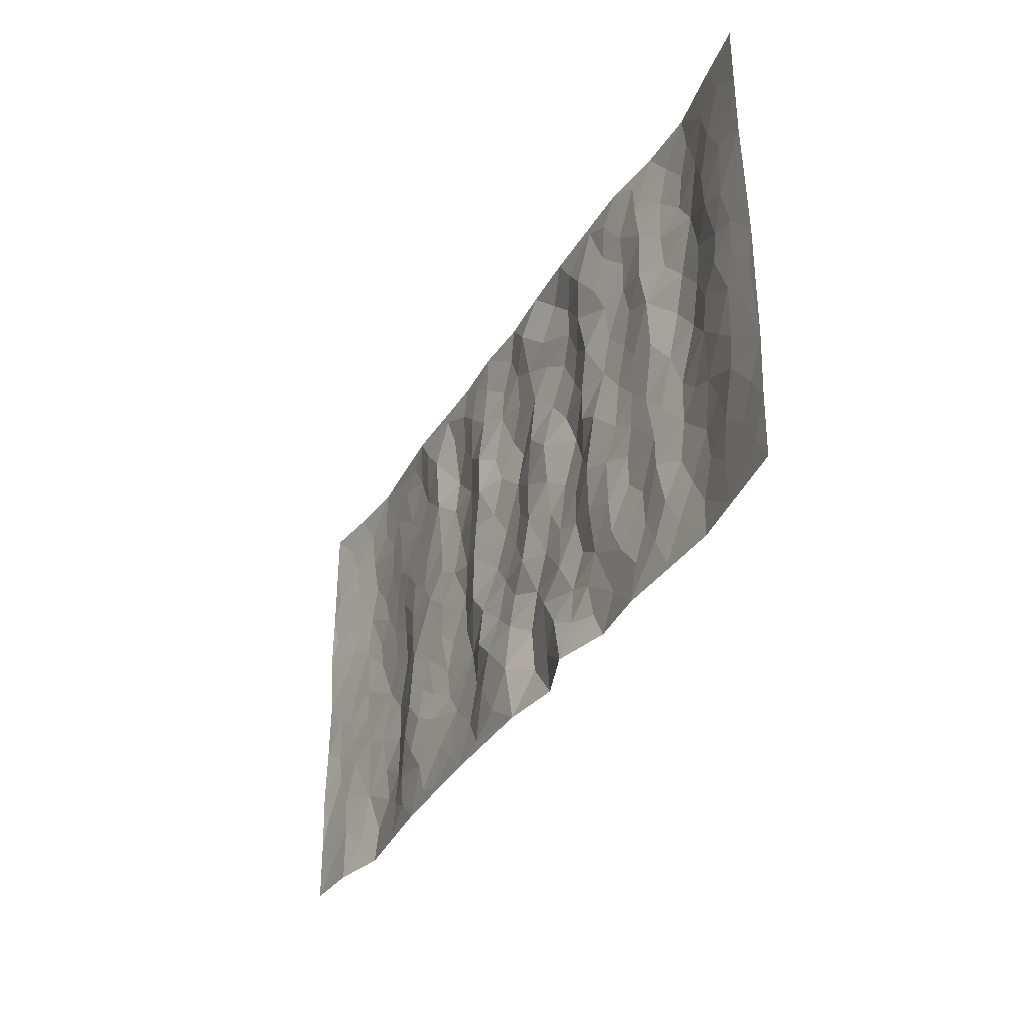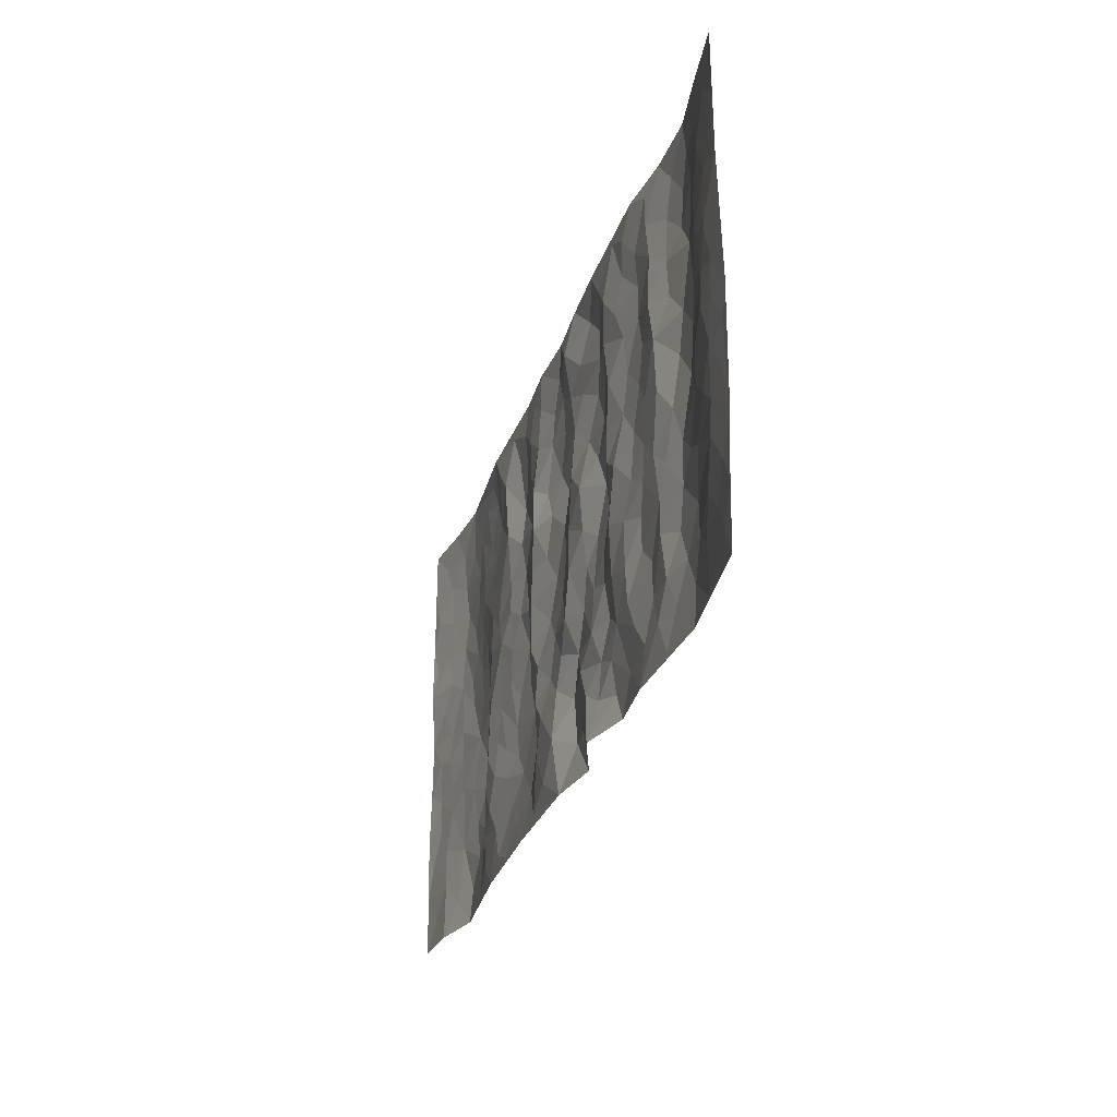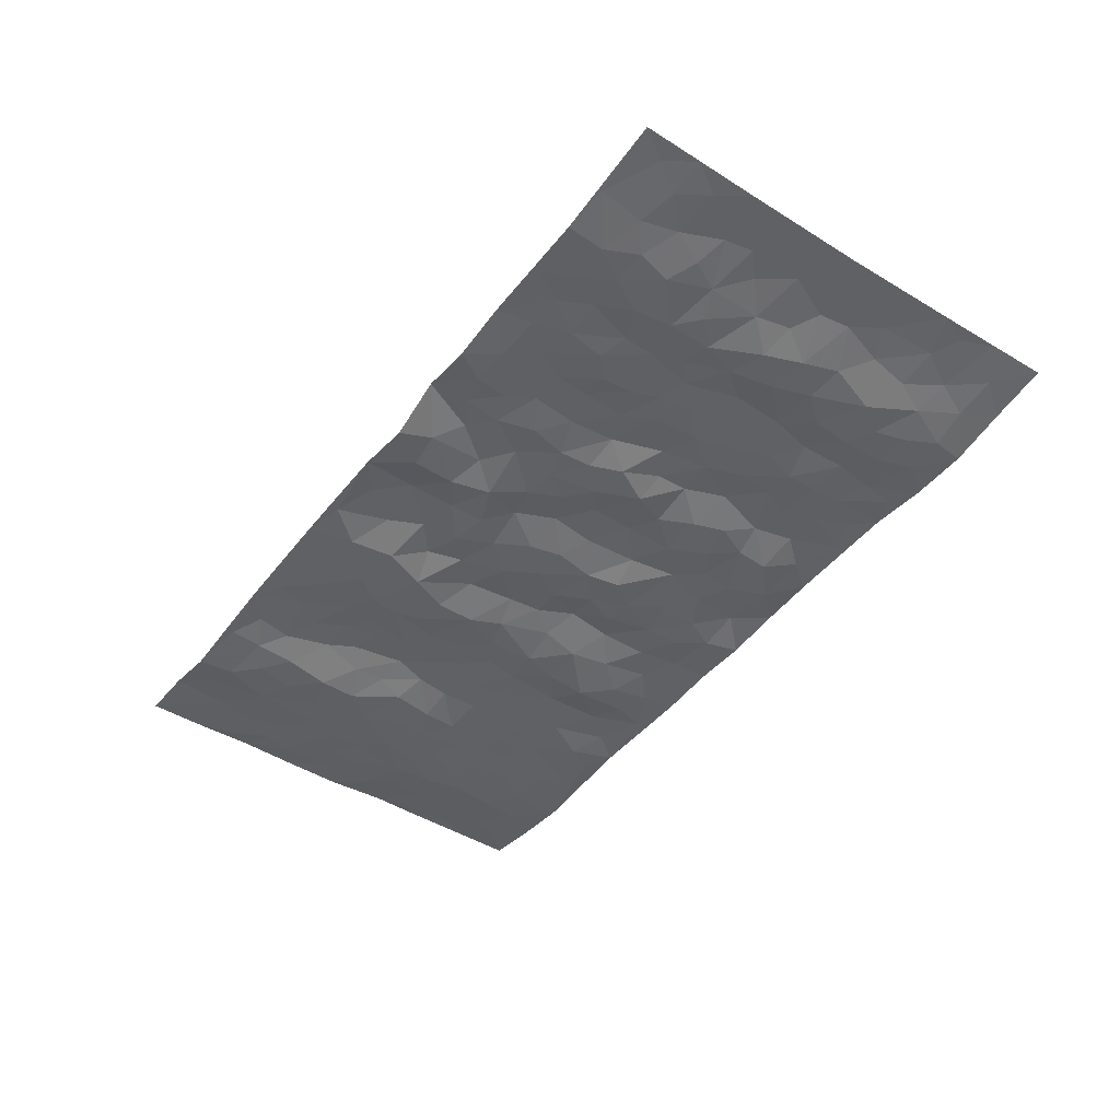
<metadata>
{"format":"obj","ext":"obj","renderer":"f3d","projection":"perspective","resolution":1024,"background":"white","views":[{"elev":-34.5,"azim":63.7,"up":"+Y"},{"elev":-28.2,"azim":73.8,"up":"+Y"},{"elev":-45.5,"azim":54.7,"up":"+Z"}]}
</metadata>
<code>
v -0.9771 0.002393 0.0233
v -0.9768 0.9972 0.02538
v 0.9773 0.002406 0.02337
v 0.9778 0.9959 0.02538
v -0.7951 0.3922 -0.00473
v -0.9772 0.4998 0.02069
v -0.8562 0.3576 0.003636
v 0.002163 0.003314 0.004079
v -0.977 0.2514 0.02582
v -0.9212 0.3381 0.01193
v -0.7348 0.001288 -0.01354
v -0.9774 0.1267 0.02338
v -0.7081 0.2924 -0.01105
v -0.8545 0.002461 0.01495
v -0.8389 0.2887 0.005025
v -0.4889 0.0016 0.004702
v -0.9566 0.1891 0.01962
v -0.2914 0.1672 -0.009091
v -0.7746 0.3219 -0.00348
v -0.8605 0.121 0.01153
v -0.9218 0.06455 0.01698
v -0.7945 0.06462 -0.0006133
v -0.6713 0.1264 -0.01696
v -0.7237 0.07457 -0.01672
v -0.8721 0.2078 0.009802
v -0.9086 0.2707 0.01258
v -0.7681 0.1772 -0.007454
v -0.6905 0.2094 -0.01649
v -0.8626 0.4877 0.003326
v -0.9776 0.3755 0.02258
v -0.7329 0.9979 -0.005685
v -0.5363 0.222 0.007093
v 0.258 0.159 -0.0007012
v -0.9767 0.748 0.0264
v -0.3654 0.3934 -0.000959
v -0.7821 0.7521 -0.01035
v -0.7988 0.8306 -0.006506
v -0.5785 0.442 -0.0121
v -0.5983 0.6053 -0.00761
v -0.4877 0.9968 0.007901
v -0.9543 0.6859 0.02153
v -0.6599 0.5618 -0.01359
v -0.3871 0.7534 0.004096
v -0.5087 0.2797 0.01031
v -0.4583 0.2251 0.009102
v -0.4944 0.1619 0.00934
v -0.4457 0.6362 0.003932
v -0.3639 0.5597 0.002537
v 0.1658 0.4745 0.004941
v -0.3323 0.2213 -0.009989
v -0.2077 0.6103 0.002096
v -0.3723 0.6289 0.0001489
v -0.3004 0.05805 0.001687
v -0.6258 0.7098 -0.007679
v -0.3934 0.1945 -7.404e-05
v -0.8703 0.6171 0.005963
v -0.03792 0.3486 -0.0003627
v 0.05722 0.3397 0.008647
v 0.2973 0.4514 -0.007017
v -0.09462 0.5512 -4.747e-05
v -0.1638 0.5554 0.01133
v 0.09154 0.6304 0.004399
v -0.63 0.3458 -0.02023
v -0.7479 0.5734 -0.01317
v -0.9488 0.8087 0.02248
v -0.5591 0.1287 0.001912
v -0.366 0.01248 0.006118
v -0.7936 0.4656 -0.004089
v -0.6147 0.1715 -0.01465
v -0.6135 0.01789 -0.004782
v -0.2431 0.002665 0.008795
v -0.6143 0.0876 -0.00879
v -0.5458 0.05283 0.00297
v -0.4299 0.03746 0.005423
v -0.4496 0.1041 0.006649
v -0.8898 0.685 0.009168
v -0.9687 0.8726 0.02466
v -0.7356 0.5085 -0.01456
v 0.0007804 0.9976 -0.001334
v -0.8025 0.6745 -0.007748
v -0.5597 0.3148 -0.003872
v -0.5112 0.461 0.005544
v 0.006882 0.5709 -0.00822
v -0.0493 0.4827 -0.008565
v 0.003687 0.4196 -0.004492
v -0.1228 0.1294 0.01245
v -0.5673 0.6696 -0.002762
v -0.9132 0.5618 0.01178
v -0.7314 0.6904 -0.0134
v -0.4478 0.297 0.00413
v -0.6278 0.267 -0.02057
v -0.4987 0.688 -4.613e-05
v -0.1716 0.4843 0.01164
v -0.26 0.4364 -0.01168
v -0.6457 0.6484 -0.01031
v -0.008724 0.1183 0.01468
v -0.4128 0.5102 0.008114
v -0.3419 0.2886 -0.008387
v -0.2379 0.5036 -0.003391
v -0.1804 0.3817 0.008564
v -0.9762 0.6238 0.02827
v -0.7041 0.6222 -0.01328
v -0.8124 0.5788 -0.005104
v -0.3608 0.1104 -0.001942
v -0.5198 0.533 0.003232
v -0.6808 0.4055 -0.01661
v -0.1293 0.3247 0.008783
v -0.1492 0.2502 0.008025
v -0.5157 0.6114 0.001423
v 0.1085 0.7285 0.001738
v -0.003024 0.2163 0.006939
v -0.07293 0.2735 -0.002346
v 0.004626 0.2892 -0.0007517
v -0.428 0.3639 0.003363
v -0.1934 0.1844 -0.008704
v -0.6519 0.4873 -0.01469
v -0.5545 0.381 -0.003103
v -0.4909 0.3917 0.01078
v -0.3051 0.5241 -0.003372
v -0.2567 0.3507 -0.01352
v -0.3528 0.4671 0.001316
v -0.2239 0.2716 -0.01386
v -0.09105 0.4111 -0.007342
v -0.5923 0.5312 -0.01111
v -0.09108 0.1997 0.01354
v -0.2111 0.09384 -0.002776
v -0.3975 0.2583 -0.0009567
v -0.9253 0.4376 0.01488
v -0.8652 0.4204 0.006765
v 0.09192 0.4231 0.01073
v 0.2073 0.2394 0.001887
v 0.08217 0.5171 0.007579
v 0.0201 0.4877 -0.00538
v 0.1651 0.3941 -0.003219
v 0.7883 0.4969 -0.001162
v 0.2191 0.4346 -0.009089
v 0.2653 0.3143 -0.006131
v 0.1609 0.5679 0.009328
v 0.1222 0.997 0.005152
v -0.2899 0.6191 -0.0108
v 0.4234 0.8794 0.003399
v 0.4896 0.998 0.007379
v -0.2124 0.7801 -4.735e-05
v -0.05782 0.8634 -0.005483
v -0.3203 0.349 -0.009973
v -0.4568 0.5656 0.003085
v -0.07209 0.05378 0.01359
v -0.1561 0.02325 0.00835
v 0.1247 0.005761 -0.01695
v 0.0139 0.8594 -0.003378
v -0.01661 0.6988 -0.009192
v 0.4208 0.197 0.002523
v 0.3397 0.2901 0.005117
v 0.5911 0.526 -0.0004556
v 0.5239 0.5466 -0.001413
v 0.4544 0.1355 0.00181
v 0.5217 0.2279 -0.009547
v 0.4126 0.3619 0.004286
v 0.02344 0.6401 -0.01314
v -0.05845 0.6269 -0.0004026
v -0.1451 0.7294 0.01514
v -0.08649 0.6923 0.0004136
v -0.05963 0.7903 -0.002027
v -0.1342 0.6322 0.0183
v 0.02101 0.7738 -0.005094
v 0.2438 0.9971 0.0084
v -0.01811 0.926 -0.003902
v -0.2672 0.8456 -0.007139
v -0.1981 0.879 0.007667
v -0.314 0.7803 -0.01634
v -0.2433 0.9974 0.0004716
v -0.2246 0.6954 -0.004847
v -0.315 0.6996 -0.008414
v -0.1386 0.8289 0.006847
v -0.1209 0.9975 0.005552
v 0.2177 0.7458 -0.01289
v 0.1731 0.667 -0.007328
v 0.3254 0.5948 0.006218
v 0.2609 0.5233 -0.0138
v 0.2663 0.6656 -0.009651
v 0.4233 0.7436 0.002576
v 0.3543 0.6824 0.01108
v 0.286 0.7329 -0.005812
v 0.06809 0.9278 0.01179
v 0.07872 0.8222 0.0008875
v 0.1454 0.8572 0.001171
v 0.2506 0.8728 -0.007005
v 0.3202 0.7926 0.00826
v 0.2316 0.5957 -0.007533
v -0.8803 0.8663 0.008189
v -0.6812 0.8159 -0.008821
v -0.8677 0.7736 0.005963
v -0.8552 0.9975 0.007095
v -0.9199 0.9386 0.01464
v -0.8094 0.9205 -0.002319
v -0.7322 0.8847 -0.00878
v -0.6038 0.9285 -0.004305
v -0.6609 0.8852 -0.007576
v -0.6866 0.7451 -0.01039
v -0.5587 0.8138 -0.004815
v -0.6208 0.7804 -0.005042
v -0.5087 0.9001 -0.005004
v -0.3889 0.8768 0.01086
v -0.5434 0.9593 -0.001311
v -0.4623 0.8152 -0.002236
v -0.4411 0.9347 0.01092
v -0.3439 0.9715 0.003815
v -0.5096 0.7601 -0.003561
v -0.3192 0.9005 -0.003783
v -0.2572 0.9294 0.001934
v 0.1561 0.7843 -0.002895
v 0.2543 0.8037 -0.005253
v 0.1876 0.9327 -0.007495
v 0.3922 0.8113 0.008094
v 0.3361 0.8797 0.01393
v 0.3809 0.9817 0.007991
v 0.2877 0.9365 0.008152
v 0.4413 0.9473 0.008311
v 0.3792 0.4937 0.01077
v 0.3237 0.5286 0.005261
v 0.4827 0.6038 -0.005984
v 0.4306 0.6641 -0.002163
v 0.4044 0.5879 -0.001296
v 0.3516 0.191 0.0003376
v 0.4798 0.3351 -0.005462
v 0.4579 0.5223 -0.00316
v 0.3448 0.3884 0.01066
v -0.1226 0.9135 0.006291
v -0.1821 0.9567 0.004908
v 0.3184 0.1342 -0.000111
v 0.6104 0.01454 -0.0001446
v 0.1998 0.3344 -0.005922
v 0.2704 0.3854 -0.005517
v 0.5827 0.2481 -0.003636
v 0.7344 0.9984 -0.01137
v 0.9768 0.2518 0.01697
v 0.4912 0.8118 -0.004581
v 0.7169 0.4872 -0.01973
v 0.4876 0.7464 -0.005659
v 0.9758 0.5004 0.01533
v 0.6676 0.2943 -0.01673
v 0.5079 0.468 -0.002992
v 0.7756 0.3112 -0.004506
v 0.5601 0.4158 -0.002734
v 0.4876 0.002486 0.005477
v 0.08854 0.2536 -0.01022
v 0.5037 0.07743 0.0008274
v 0.1329 0.3203 -0.007318
v 0.4157 0.2672 0.004513
v 0.8712 0.2658 0.01077
v 0.6401 0.4618 -0.0122
v 0.5768 0.08255 0.00197
v 0.4472 0.4262 0.000222
v 0.6061 0.372 -0.008634
v 0.2855 0.2336 -0.009288
v 0.4768 0.272 -0.007262
v 0.2618 0.0804 0.006231
v 0.3643 0.002741 -0.004267
v 0.2432 0.005552 0.02378
v 0.1989 0.1176 0.01153
v 0.06634 0.1713 -0.008334
v 0.1425 0.1921 0.003894
v 0.6118 0.1478 -0.002265
v 0.7739 0.4231 -0.004342
v 0.7471 0.2212 -0.01277
v 0.6498 0.08062 -0.005969
v 0.6674 0.3849 -0.01879
v 0.7163 0.3395 -0.01402
v 0.8829 0.3269 0.01157
v 0.744 0.5674 -0.01548
v 0.691 0.1455 -0.01231
v 0.7624 0.15 -0.007527
v 0.8369 0.368 0.00693
v 0.9397 0.3504 0.01441
v 0.8827 0.4388 0.01118
v 0.581 0.3133 -0.004448
v 0.819 0.1062 0.002379
v 0.3294 0.0643 -0.005099
v 0.4091 0.06946 -0.004649
v 0.07014 0.07997 -0.01225
v 0.1418 0.07511 -0.002152
v 0.9751 0.7478 0.02273
v 0.7309 0.07888 -0.009829
v 0.6538 0.2158 -0.01486
v 0.9582 0.4253 0.0145
v 0.9035 0.509 0.01256
v 0.8068 0.2509 -0.002368
v 0.5319 0.1485 -0.006365
v 0.7332 0.0009231 -0.004886
v 0.5013 0.3944 -0.003068
v 0.9379 0.06455 0.01853
v 0.9766 0.1271 0.02136
v 0.8379 0.181 0.005699
v 0.8966 0.1252 0.0118
v 0.8282 0.0091 0.005864
v 0.9352 0.1894 0.01555
v 0.6643 0.5555 -0.01899
v 0.6905 0.6325 -0.01829
v 0.5852 0.6356 0.00127
v 0.8227 0.6907 0.006881
v 0.631 0.7713 -0.01086
v 0.9539 0.6242 0.01797
v 0.7661 0.6414 -0.01011
v 0.8519 0.5947 0.008659
v 0.7332 0.7434 -0.01816
v 0.8427 0.5303 0.008927
v 0.913 0.5736 0.01428
v 0.8886 0.6586 0.01538
v 0.6391 0.692 -0.01217
v 0.5655 0.7237 0.003257
v 0.5093 0.6743 -0.004826
v 0.8516 0.851 0.008843
v 0.7123 0.871 -0.01712
v 0.8098 0.776 0.001918
v 0.8946 0.7766 0.01432
v 0.7799 0.8435 -0.007251
v 0.9736 0.8719 0.02368
v 0.6938 0.8022 -0.01913
v 0.9515 0.8096 0.02094
v 0.7425 0.9314 -0.01421
v 0.8559 0.9971 0.008407
v 0.6118 0.9986 -0.007991
v 0.8206 0.9247 0.0007116
v 0.9061 0.926 0.01448
v 0.6616 0.9345 -0.01412
v 0.5576 0.9014 0.001524
v 0.4919 0.881 0.0002915
v 0.5508 0.9697 5.02e-05
v 0.5703 0.8217 0.000213
v 0.636 0.8606 -0.01234
f 29 6 128
f 12 21 20
f 26 10 9
f 55 45 46
f 27 19 15
f 26 9 17
f 101 6 88
f 12 1 21
f 7 15 19
f 125 86 96
f 84 123 85
f 129 29 128
f 25 27 15
f 12 20 17
f 73 75 66
f 22 14 11
f 26 17 25
f 9 12 17
f 25 15 26
f 5 129 7
f 52 146 48
f 55 18 50
f 7 19 5
f 20 27 25
f 124 82 105
f 41 76 34
f 20 14 22
f 14 20 21
f 14 21 1
f 24 22 11
f 24 27 22
f 72 66 69
f 69 32 91
f 70 24 11
f 24 23 27
f 17 20 25
f 27 20 22
f 10 15 7
f 10 26 15
f 23 28 27
f 27 13 19
f 28 23 69
f 13 27 28
f 119 121 94
f 10 7 129
f 6 30 128
f 9 10 30
f 36 192 80
f 80 102 89
f 118 81 44
f 64 103 78
f 115 126 86
f 45 32 46
f 91 63 13
f 129 68 29
f 95 87 54
f 95 54 199
f 202 40 204
f 82 97 105
f 29 88 6
f 18 55 104
f 148 126 71
f 38 82 124
f 50 18 122
f 117 82 38
f 5 19 106
f 82 117 118
f 80 64 102
f 127 45 55
f 194 77 190
f 98 35 114
f 39 124 105
f 127 50 98
f 106 19 13
f 66 75 46
f 39 95 42
f 63 117 38
f 95 89 102
f 101 56 76
f 51 140 99
f 18 53 126
f 62 83 132
f 45 127 90
f 112 113 57
f 103 29 68
f 130 85 58
f 109 39 105
f 35 94 121
f 113 246 58
f 151 165 163
f 120 100 94
f 114 127 98
f 192 190 65
f 95 39 87
f 36 191 37
f 67 104 74
f 56 101 88
f 13 63 106
f 192 34 76
f 268 241 243
f 108 115 125
f 93 84 60
f 133 84 85
f 156 288 157
f 101 76 41
f 80 103 64
f 105 97 146
f 99 61 51
f 92 109 47
f 125 96 111
f 158 227 153
f 75 104 55
f 69 66 32
f 81 91 32
f 106 78 68
f 42 64 78
f 77 34 65
f 24 70 72
f 75 73 16
f 16 71 67
f 2 34 77
f 13 28 91
f 103 56 88
f 56 80 76
f 72 69 23
f 11 16 70
f 16 73 70
f 16 67 74
f 115 18 126
f 24 72 23
f 73 72 70
f 16 74 75
f 72 73 66
f 32 45 44
f 84 83 60
f 66 46 32
f 78 106 116
f 117 63 81
f 67 53 104
f 103 68 78
f 69 91 28
f 36 80 89
f 106 38 116
f 106 68 5
f 81 118 117
f 62 132 138
f 32 44 81
f 53 67 71
f 57 58 85
f 123 100 107
f 93 60 61
f 33 230 224
f 8 96 147
f 132 133 130
f 140 48 119
f 93 100 123
f 122 98 50
f 164 60 160
f 53 71 126
f 125 112 108
f 193 194 195
f 75 55 46
f 63 91 81
f 56 103 80
f 196 198 31
f 18 104 53
f 121 48 97
f 38 106 63
f 118 97 82
f 97 35 121
f 51 172 140
f 130 134 49
f 87 39 109
f 288 252 263
f 97 114 35
f 47 43 92
f 57 113 58
f 248 130 58
f 34 101 41
f 114 90 127
f 116 124 42
f 145 94 35
f 118 114 97
f 167 79 175
f 98 145 35
f 85 123 57
f 43 47 52
f 199 36 89
f 42 78 116
f 159 83 62
f 88 29 103
f 74 104 75
f 118 44 90
f 173 140 172
f 42 95 102
f 190 192 37
f 65 190 77
f 89 95 199
f 125 111 112
f 92 87 109
f 18 115 122
f 177 180 176
f 112 57 107
f 109 105 146
f 93 94 100
f 285 286 275
f 96 86 147
f 137 232 131
f 57 123 107
f 87 92 208
f 49 134 136
f 132 130 49
f 161 164 162
f 50 127 55
f 122 108 107
f 122 107 100
f 48 140 52
f 118 90 114
f 99 119 94
f 123 84 93
f 36 37 192
f 48 121 119
f 120 122 100
f 39 42 124
f 38 124 116
f 248 58 246
f 44 45 90
f 98 122 120
f 146 52 47
f 94 93 99
f 168 209 170
f 212 183 188
f 202 197 200
f 42 102 64
f 107 108 112
f 99 93 61
f 8 280 96
f 112 111 113
f 125 115 86
f 115 108 122
f 128 30 10
f 5 68 129
f 10 129 128
f 132 49 138
f 83 84 133
f 130 133 85
f 83 133 132
f 248 134 130
f 156 152 224
f 151 110 165
f 212 186 211
f 153 224 249
f 254 251 244
f 246 261 262
f 225 158 249
f 49 136 179
f 185 184 150
f 214 188 181
f 181 188 182
f 161 163 174
f 143 170 172
f 110 211 185
f 184 79 167
f 174 228 169
f 62 110 159
f 163 150 144
f 210 169 229
f 170 143 168
f 176 211 110
f 98 120 145
f 94 145 120
f 48 146 97
f 109 146 47
f 148 86 126
f 147 86 148
f 71 8 148
f 8 147 148
f 244 276 254
f 232 136 134
f 174 143 161
f 60 83 160
f 163 162 151
f 159 160 83
f 261 281 262
f 259 281 149
f 219 220 59
f 246 113 111
f 33 255 131
f 157 256 152
f 137 255 153
f 230 278 279
f 262 260 33
f 154 155 242
f 131 255 137
f 248 131 232
f 281 280 149
f 259 258 278
f 220 179 59
f 159 151 160
f 162 160 151
f 164 61 60
f 228 174 144
f 144 174 163
f 159 110 151
f 161 172 164
f 186 184 185
f 161 162 163
f 61 164 51
f 160 162 164
f 187 217 213
f 150 163 165
f 205 202 200
f 79 184 139
f 170 43 173
f 174 169 143
f 161 143 172
f 167 144 150
f 176 180 183
f 172 170 173
f 223 226 221
f 185 150 165
f 99 140 119
f 207 206 203
f 172 51 164
f 43 52 173
f 173 52 140
f 167 175 228
f 228 229 169
f 210 168 169
f 177 110 62
f 189 138 179
f 62 138 177
f 136 232 233
f 181 182 222
f 150 184 167
f 178 180 189
f 49 179 138
f 177 138 189
f 180 178 182
f 178 179 220
f 307 308 304
f 222 223 221
f 215 187 188
f 176 183 212
f 187 213 186
f 214 215 188
f 185 211 186
f 237 181 239
f 182 188 183
f 110 185 165
f 216 215 141
f 211 176 212
f 182 183 180
f 176 110 177
f 213 184 186
f 178 189 179
f 177 189 180
f 195 190 37
f 197 198 200
f 195 194 190
f 34 192 65
f 80 192 76
f 37 196 195
f 194 2 77
f 193 2 194
f 196 37 191
f 31 193 195
f 198 196 191
f 31 195 196
f 199 201 191
f 197 204 31
f 198 191 201
f 31 198 197
f 201 199 54
f 36 199 191
f 54 208 201
f 208 43 205
f 208 54 87
f 198 201 200
f 206 205 203
f 43 170 203
f 210 207 209
f 40 202 206
f 31 204 40
f 197 202 204
f 208 205 200
f 43 203 205
f 205 206 202
f 203 209 207
f 171 40 207
f 40 206 207
f 208 200 201
f 43 208 92
f 170 209 203
f 168 143 169
f 207 210 171
f 168 210 209
f 188 187 212
f 212 187 186
f 166 139 213
f 184 213 139
f 237 214 181
f 215 214 141
f 216 141 218
f 213 217 166
f 142 166 216
f 217 216 166
f 187 215 217
f 216 217 215
f 237 141 214
f 142 216 218
f 223 222 182
f 179 136 59
f 223 220 219
f 267 238 251
f 237 327 141
f 223 182 178
f 158 290 253
f 220 223 178
f 59 233 227
f 233 59 136
f 248 246 131
f 153 249 158
f 251 254 267
f 223 219 226
f 111 261 246
f 297 251 238
f 276 256 157
f 167 228 144
f 229 228 175
f 175 171 229
f 229 171 210
f 260 257 33
f 265 271 272
f 266 289 283
f 269 243 250
f 249 224 152
f 266 283 271
f 227 233 137
f 253 227 158
f 325 313 320
f 135 264 275
f 310 329 239
f 270 298 297
f 249 256 225
f 275 273 269
f 311 222 221
f 155 154 299
f 234 276 157
f 310 311 299
f 222 239 181
f 221 226 155
f 266 263 252
f 242 290 244
f 264 273 275
f 273 264 243
f 242 244 154
f 276 290 225
f 288 234 157
f 240 282 302
f 275 286 306
f 225 290 158
f 234 263 284
f 241 254 276
f 233 232 137
f 137 153 227
f 264 135 238
f 244 251 154
f 260 259 257
f 227 253 219
f 33 224 255
f 154 297 299
f 240 302 307
f 297 154 251
f 264 268 243
f 253 226 219
f 271 284 263
f 277 294 293
f 290 242 253
f 241 234 284
f 59 227 219
f 242 155 226
f 252 245 231
f 157 152 156
f 257 230 33
f 152 256 249
f 278 230 257
f 262 33 131
f 224 153 255
f 259 278 257
f 134 248 232
f 230 279 224
f 96 261 111
f 261 96 280
f 280 281 261
f 246 262 131
f 252 247 245
f 268 267 241
f 283 277 272
f 288 247 252
f 275 274 285
f 295 291 294
f 267 268 264
f 263 234 288
f 309 310 299
f 290 276 244
f 283 272 271
f 267 254 241
f 265 243 241
f 236 240 285
f 297 238 270
f 303 305 298
f 241 276 234
f 221 155 299
f 272 277 293
f 250 243 287
f 286 285 240
f 284 271 265
f 271 263 266
f 295 3 291
f 225 256 276
f 241 284 265
f 289 266 231
f 3 292 291
f 321 235 323
f 293 294 296
f 279 278 258
f 245 279 258
f 279 156 224
f 260 281 259
f 280 8 149
f 262 281 260
f 231 266 252
f 267 264 238
f 306 304 270
f 283 289 295
f 243 269 273
f 236 269 250
f 294 292 296
f 274 236 285
f 269 274 275
f 250 287 293
f 245 289 231
f 236 274 269
f 156 279 247
f 242 226 253
f 247 279 245
f 243 265 287
f 288 156 247
f 265 272 293
f 296 292 236
f 293 287 265
f 295 294 277
f 277 283 295
f 236 250 296
f 289 3 295
f 292 294 291
f 293 296 250
f 300 304 308
f 325 320 235
f 329 330 326
f 270 304 303
f 270 303 298
f 309 305 301
f 135 306 270
f 299 297 298
f 298 309 299
f 238 135 270
f 300 314 305
f 303 300 305
f 304 306 307
f 300 303 304
f 282 319 315
f 322 325 235
f 275 306 135
f 307 306 286
f 240 307 286
f 308 307 302
f 302 282 308
f 308 282 315
f 305 309 298
f 310 309 301
f 310 301 329
f 310 239 311
f 222 311 239
f 299 311 221
f 319 312 315
f 312 323 316
f 301 305 318
f 305 314 316
f 300 308 315
f 316 314 312
f 312 314 315
f 315 314 300
f 323 312 324
f 316 313 318
f 282 4 317
f 330 313 325
f 4 321 324
f 235 320 323
f 282 317 319
f 312 319 317
f 326 325 322
f 316 320 313
f 316 318 305
f 142 218 327
f 327 218 141
f 316 323 320
f 324 312 317
f 4 324 317
f 321 323 324
f 318 313 330
f 328 326 322
f 326 327 329
f 329 327 237
f 326 328 327
f 322 142 328
f 327 328 142
f 329 237 239
f 301 318 330
f 326 330 325
f 330 329 301

</code>
